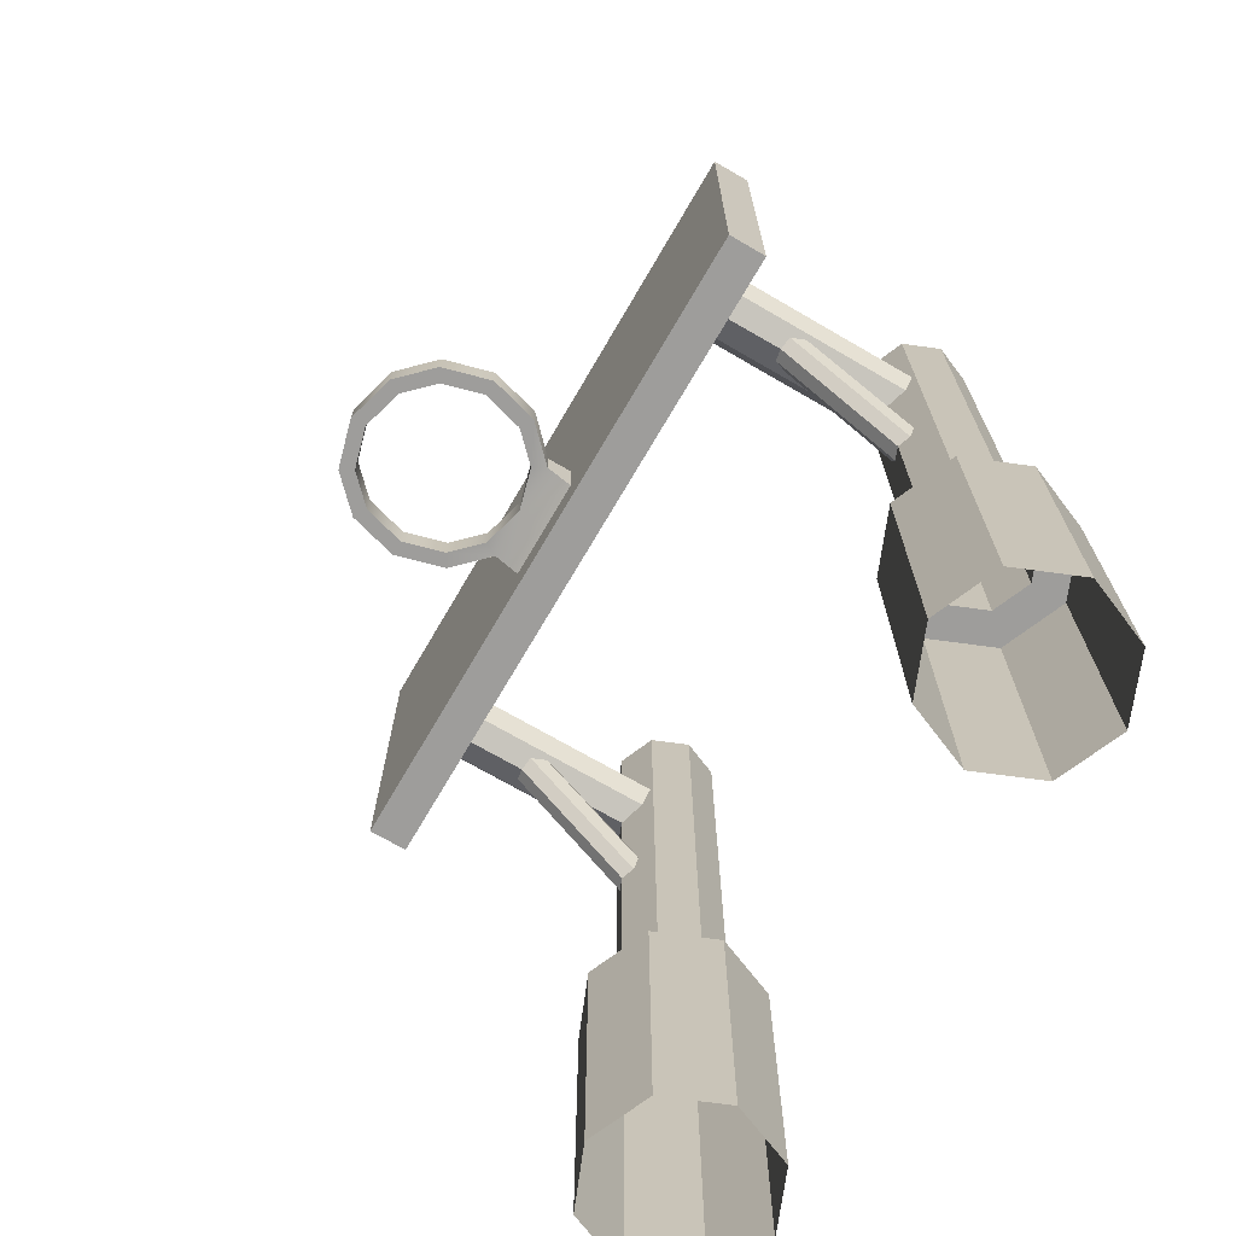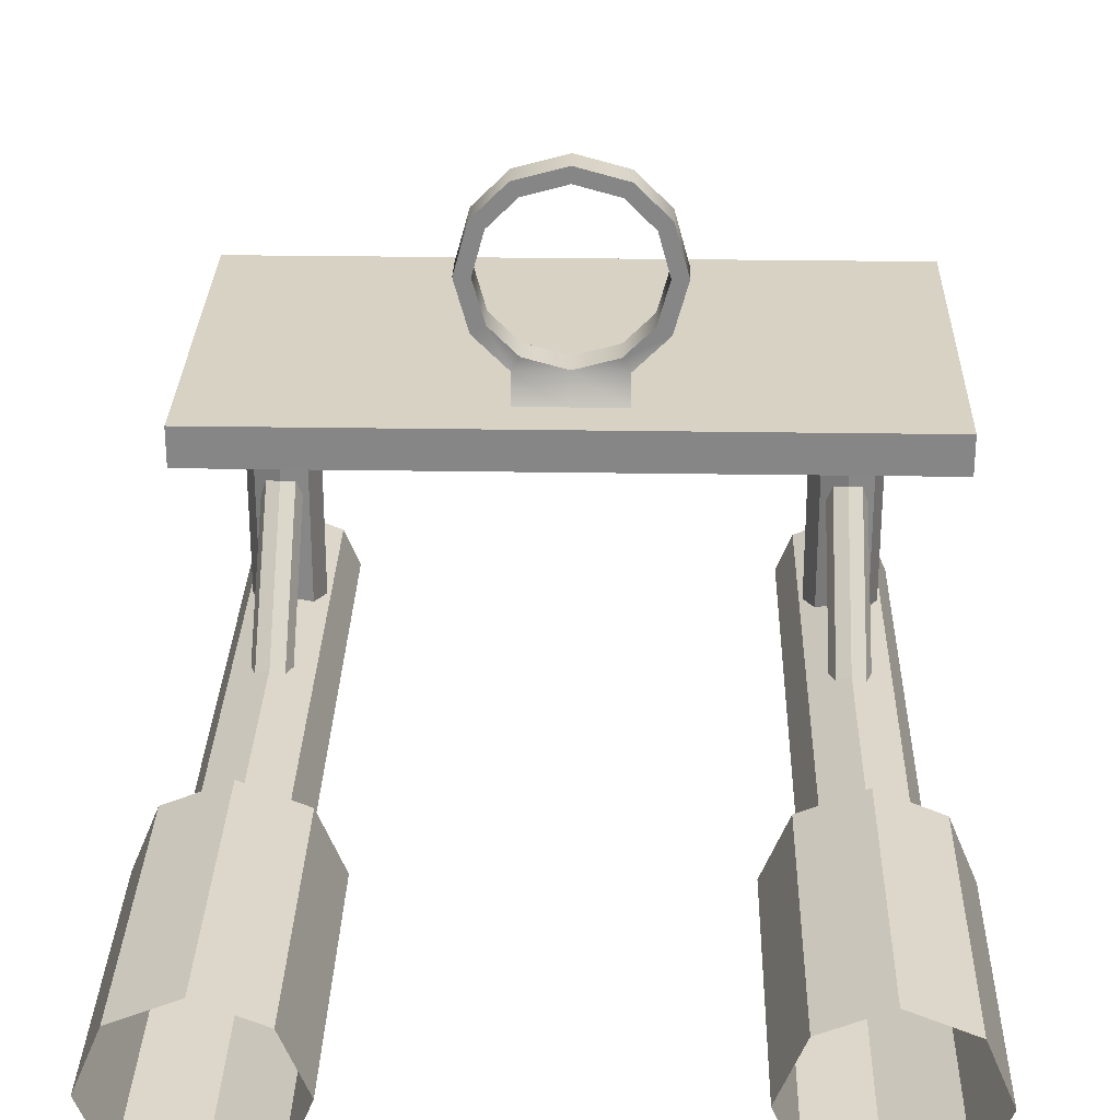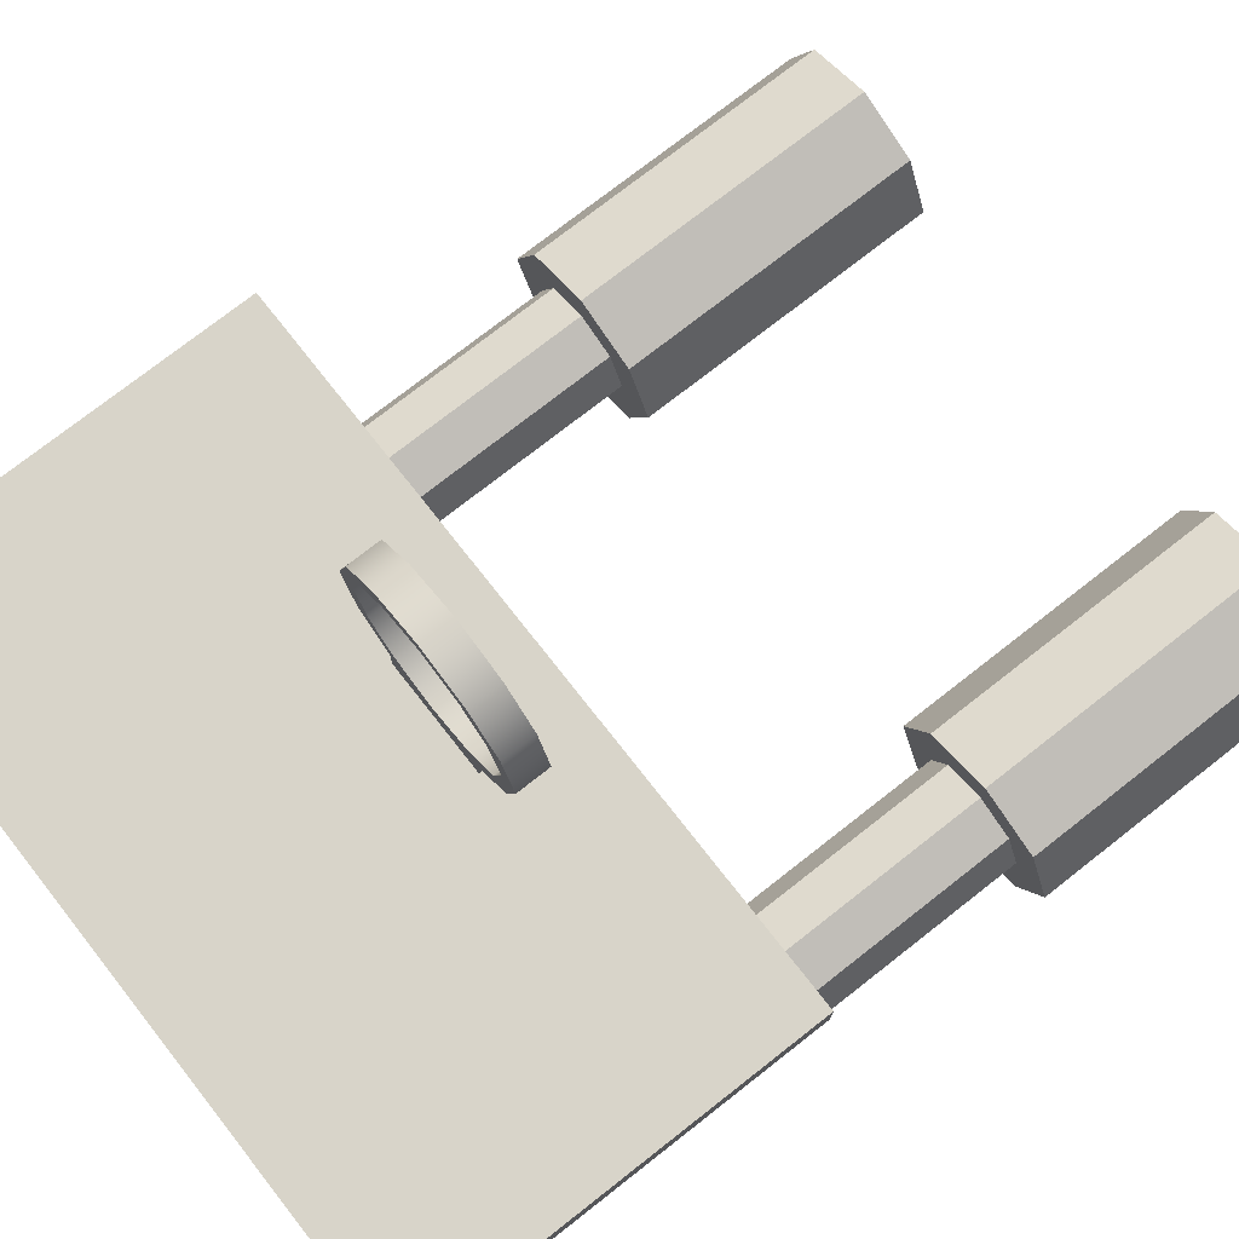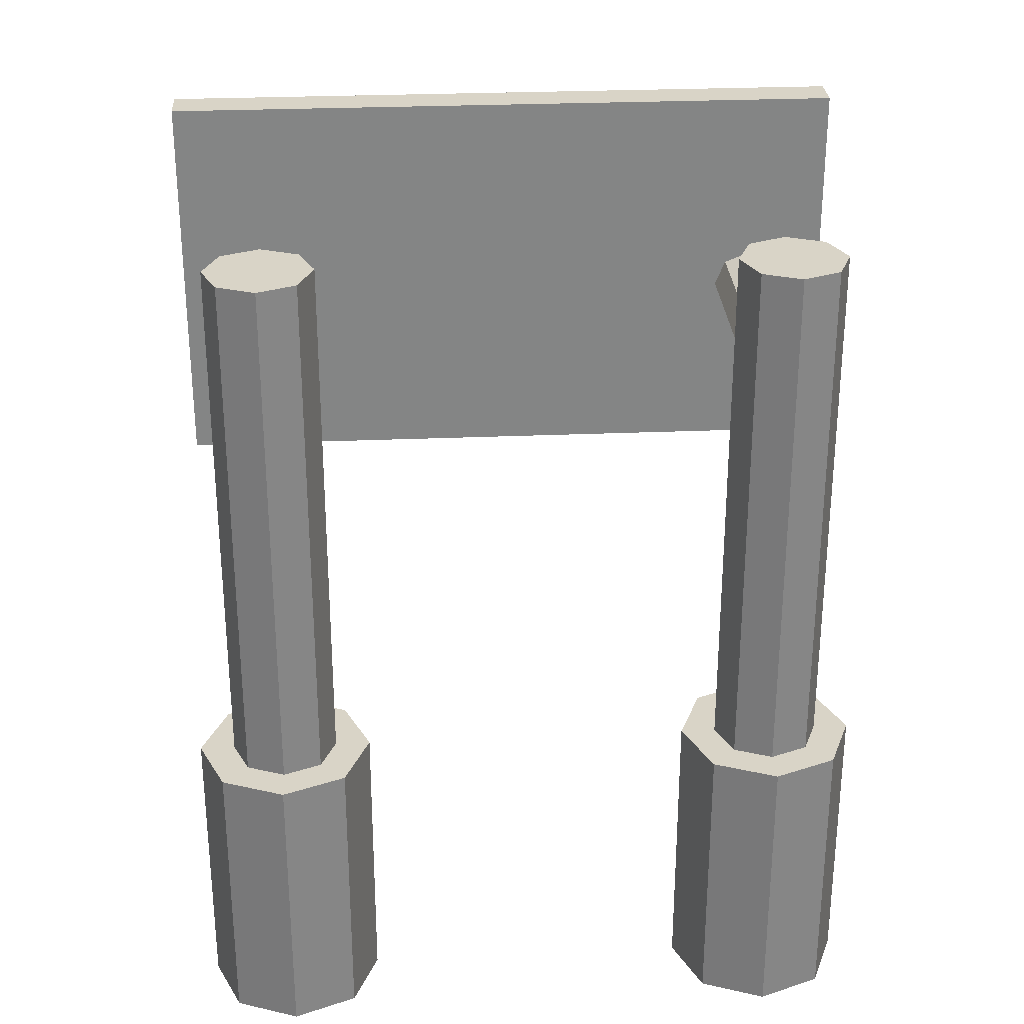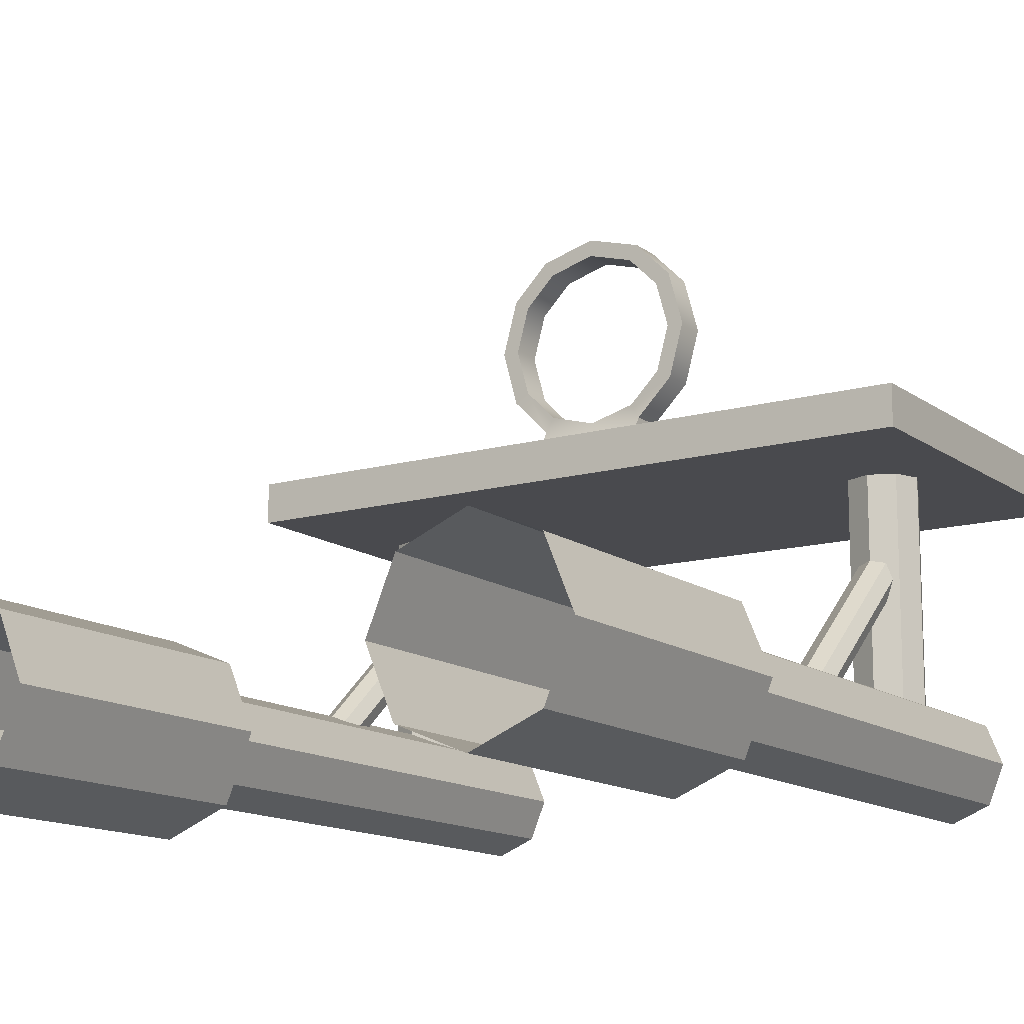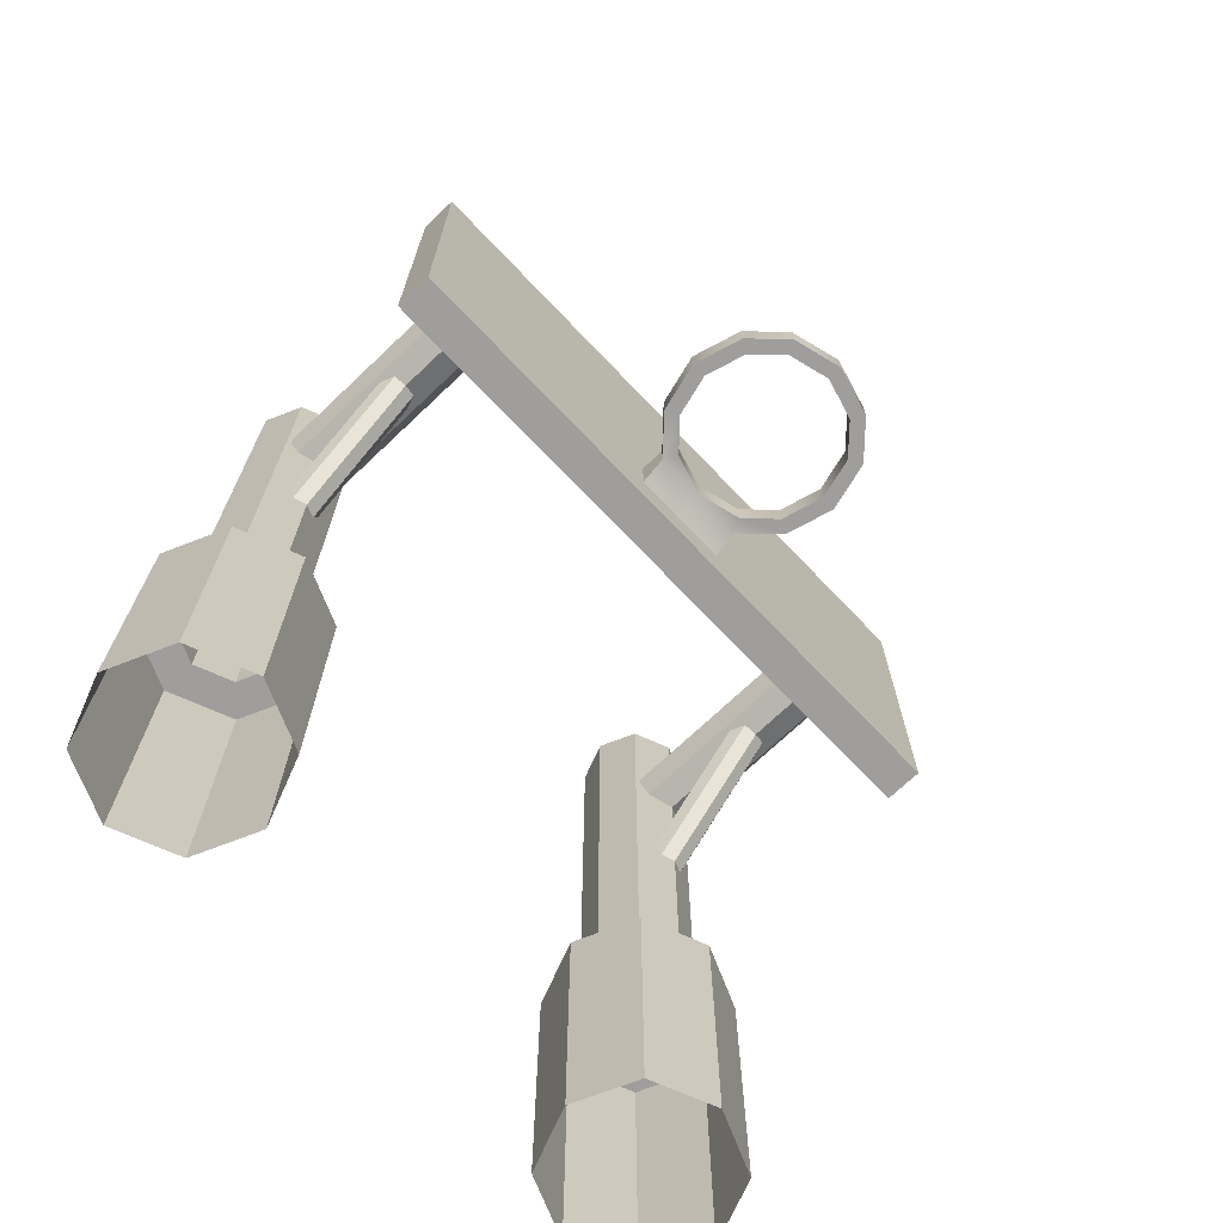
<metadata>
{"format":"obj","ext":"obj","renderer":"f3d","projection":"perspective","resolution":1024,"background":"white","views":[{"elev":-70.6,"azim":59.8,"up":"+Y"},{"elev":27.7,"azim":1.4,"up":"+Z"},{"elev":75.2,"azim":-128.1,"up":"+Z"},{"elev":28.7,"azim":176.4,"up":"+Y"},{"elev":-13.4,"azim":32.6,"up":"+Z"},{"elev":-71.0,"azim":-46.4,"up":"+Y"}]}
</metadata>
<code>
o BasketBall_Board
v 1.949 2.958 1.429
v 1.949 5.115 1.429
v -1.881 2.958 1.429
v -1.881 5.115 1.429
v -1.881 2.958 1.651
v -1.881 5.115 1.651
v 1.949 2.958 1.651
v 1.949 5.115 1.651
v -0.5281 3.304 2.278
v -0.4386 3.304 2.278
v -0.4386 3.476 2.278
v -0.5281 3.476 2.278
v -0.4486 3.304 1.99
v -0.3715 3.304 2.035
v -0.3715 3.476 2.035
v -0.4486 3.476 1.99
v -0.2543 3.304 1.795
v -0.2094 3.304 1.872
v -0.2094 3.476 1.872
v -0.2543 3.476 1.795
v 0.03421 3.304 1.805
v 0.03421 3.476 1.805
v 0.03421 3.476 1.716
v 0.3227 3.304 1.795
v 0.2778 3.304 1.872
v 0.2778 3.476 1.872
v 0.3227 3.476 1.795
v 0.5171 3.304 1.99
v 0.4399 3.304 2.035
v 0.4399 3.476 2.035
v 0.5171 3.476 1.99
v 0.5965 3.304 2.278
v 0.507 3.304 2.278
v 0.507 3.476 2.278
v 0.5965 3.476 2.278
v 0.5171 3.304 2.567
v 0.4399 3.304 2.522
v 0.4399 3.476 2.522
v 0.5171 3.476 2.567
v 0.3227 3.304 2.761
v 0.2778 3.304 2.684
v 0.2778 3.476 2.684
v 0.3227 3.476 2.761
v 0.03421 3.304 2.84
v 0.03421 3.304 2.751
v 0.03421 3.476 2.751
v 0.03421 3.476 2.84
v -0.2543 3.304 2.761
v -0.2094 3.304 2.684
v -0.2094 3.476 2.684
v -0.2543 3.476 2.761
v -0.4486 3.304 2.567
v -0.3715 3.304 2.522
v -0.3715 3.476 2.522
v -0.4486 3.476 2.567
v -0.2543 3.304 1.639
v -0.2543 3.476 1.639
v 0.03421 3.476 1.639
v 0.3227 3.304 1.639
v 0.3227 3.476 1.639
v -0.2543 3.208 1.639
v 0.03421 3.208 1.639
v 0.3227 3.208 1.639
v 1.427 3.891 1.079
v 1.502 3.911 1.055
v 1.534 3.961 0.9987
v 1.502 4.011 0.9419
v 1.427 4.032 0.9184
v 1.351 4.011 0.9419
v 1.32 3.961 0.9987
v 1.351 3.911 1.055
v 1.427 2.756 0.08024
v 1.502 2.777 0.05677
v 1.534 2.827 -0
v 1.502 2.877 -0.05677
v 1.427 2.897 -0.08024
v 1.351 2.877 -0.05677
v 1.32 2.827 -0
v 1.351 2.777 0.05677
v 1.427 3.767 1.429
v 1.564 3.824 1.429
v 1.621 3.961 1.429
v 1.564 4.099 1.429
v 1.427 4.156 1.429
v 1.289 4.099 1.429
v 1.232 3.961 1.429
v 1.289 3.824 1.429
v 1.427 3.767 -0
v 1.564 3.824 -0
v 1.621 3.961 -0
v 1.564 4.099 -0
v 1.427 4.156 -0
v 1.289 4.099 -0
v 1.232 3.961 -0
v 1.289 3.824 -0
v 1.427 4.705 -0.3014
v 1.427 4.705 0.3014
v 1.213 4.705 0.2132
v 1.125 4.705 -0
v 1.213 4.705 -0.2132
v 1.64 1.661 -0.2132
v 1.728 1.661 -0
v 1.64 1.661 0.2132
v 1.427 1.661 0.3014
v 1.213 1.661 0.2132
v 1.125 1.661 -0
v 1.213 1.661 -0.2132
v 1.427 1.661 -0.3014
v 1.427 -0 -0.5005
v 1.781 -0 -0.3541
v 1.927 0 0
v 1.781 0 0.3541
v 1.427 0 0.5005
v 1.073 0 0.3541
v 0.9261 0 0
v 1.073 -0 -0.3541
v 1.781 1.661 -0.3541
v 1.927 1.661 -0
v 1.781 1.661 0.3541
v 1.427 1.661 0.5005
v 1.073 1.661 0.3541
v 0.9261 1.661 -0
v 1.073 1.661 -0.3541
v 1.427 1.661 -0.5005
v 1.64 4.705 -0.2132
v 1.728 4.705 -0
v 1.64 4.705 0.2132
v -1.449 3.891 1.079
v -1.373 3.911 1.055
v -1.342 3.961 0.9987
v -1.373 4.011 0.9419
v -1.449 4.032 0.9184
v -1.524 4.011 0.9419
v -1.555 3.961 0.9987
v -1.524 3.911 1.055
v -1.449 2.756 0.08024
v -1.373 2.777 0.05677
v -1.342 2.827 -0
v -1.373 2.877 -0.05677
v -1.449 2.897 -0.08024
v -1.524 2.877 -0.05677
v -1.555 2.827 -0
v -1.524 2.777 0.05677
v -1.449 3.767 1.429
v -1.311 3.824 1.429
v -1.254 3.961 1.429
v -1.311 4.099 1.429
v -1.449 4.156 1.429
v -1.586 4.099 1.429
v -1.643 3.961 1.429
v -1.586 3.824 1.429
v -1.449 3.767 -0
v -1.311 3.824 -0
v -1.254 3.961 -0
v -1.311 4.099 -0
v -1.449 4.156 -0
v -1.586 4.099 -0
v -1.643 3.961 -0
v -1.586 3.824 -0
v -1.449 4.705 -0.3014
v -1.449 4.705 0.3014
v -1.662 4.705 0.2132
v -1.75 4.705 -0
v -1.662 4.705 -0.2132
v -1.235 1.661 -0.2132
v -1.147 1.661 -0
v -1.235 1.661 0.2132
v -1.449 1.661 0.3014
v -1.662 1.661 0.2132
v -1.75 1.661 -0
v -1.662 1.661 -0.2132
v -1.449 1.661 -0.3014
v -1.449 -0 -0.5005
v -1.094 -0 -0.3541
v -0.948 0 0
v -1.094 0 0.3541
v -1.449 0 0.5005
v -1.803 0 0.3541
v -1.949 0 0
v -1.803 -0 -0.3541
v -1.094 1.661 -0.3541
v -0.948 1.661 -0
v -1.094 1.661 0.3541
v -1.449 1.661 0.5005
v -1.803 1.661 0.3541
v -1.949 1.661 -0
v -1.803 1.661 -0.3541
v -1.449 1.661 -0.5005
v -1.235 4.705 -0.2132
v -1.147 4.705 -0
v -1.235 4.705 0.2132
f 3 4 2 1
f 5 6 4 3
f 7 8 6 5
f 1 2 8 7
f 4 6 8 2
f 5 3 1 7
f 13 14 10 9
f 14 15 11 10
f 15 16 12 11
f 16 13 9 12
f 17 18 14 13
f 18 19 15 14
f 19 20 16 15
f 20 17 13 16
f 21 18 17
f 21 22 19 18
f 22 23 20 19
f 163 161 190 160
f 24 25 21
f 25 26 22 21
f 26 27 23 22
f 164 163 160
f 28 29 25 24
f 29 30 26 25
f 30 31 27 26
f 31 28 24 27
f 32 33 29 28
f 33 34 30 29
f 34 35 31 30
f 35 32 28 31
f 36 37 33 32
f 37 38 34 33
f 38 39 35 34
f 39 36 32 35
f 40 41 37 36
f 41 42 38 37
f 42 43 39 38
f 43 40 36 39
f 44 45 41 40
f 45 46 42 41
f 46 47 43 42
f 47 44 40 43
f 48 49 45 44
f 49 50 46 45
f 50 51 47 46
f 51 48 44 47
f 52 53 49 48
f 53 54 50 49
f 54 55 51 50
f 55 52 48 51
f 9 10 53 52
f 10 11 54 53
f 11 12 55 54
f 12 9 52 55
f 23 58 57 20
f 20 57 56 17
f 27 60 58 23
f 24 59 60 27
f 17 61 62 21
f 56 61 17
f 161 191 190
f 21 62 63 24
f 163 162 161
f 24 63 59
f 72 73 65 64
f 73 74 66 65
f 74 75 67 66
f 75 76 68 67
f 76 77 69 68
f 77 78 70 69
f 78 79 71 70
f 79 72 64 71
f 88 89 81 80
f 89 90 82 81
f 90 91 83 82
f 91 92 84 83
f 92 93 85 84
f 93 94 86 85
f 94 95 87 86
f 95 88 80 87
f 108 96 125 101
f 101 125 126 102
f 102 126 127 103
f 103 127 97 104
f 104 97 98 105
f 105 98 99 106
f 106 99 100 107
f 107 100 96 108
f 118 111 110 117
f 119 112 111 118
f 120 113 112 119
f 121 114 113 120
f 122 115 114 121
f 123 116 115 122
f 124 109 116 123
f 117 110 109 124
f 102 118 117 101
f 106 122 121 105
f 103 119 118 102
f 107 123 122 106
f 104 120 119 103
f 108 124 123 107
f 105 121 120 104
f 101 117 124 108
f 126 125 96
f 99 97 126 96
f 100 99 96
f 97 127 126
f 99 98 97
f 136 137 129 128
f 137 138 130 129
f 138 139 131 130
f 139 140 132 131
f 140 141 133 132
f 141 142 134 133
f 142 143 135 134
f 143 136 128 135
f 152 153 145 144
f 153 154 146 145
f 154 155 147 146
f 155 156 148 147
f 156 157 149 148
f 157 158 150 149
f 158 159 151 150
f 159 152 144 151
f 172 160 189 165
f 165 189 190 166
f 166 190 191 167
f 167 191 161 168
f 168 161 162 169
f 169 162 163 170
f 170 163 164 171
f 171 164 160 172
f 182 175 174 181
f 183 176 175 182
f 184 177 176 183
f 185 178 177 184
f 186 179 178 185
f 187 180 179 186
f 188 173 180 187
f 181 174 173 188
f 166 182 181 165
f 170 186 185 169
f 167 183 182 166
f 171 187 186 170
f 168 184 183 167
f 172 188 187 171
f 169 185 184 168
f 165 181 188 172
f 190 189 160

</code>
